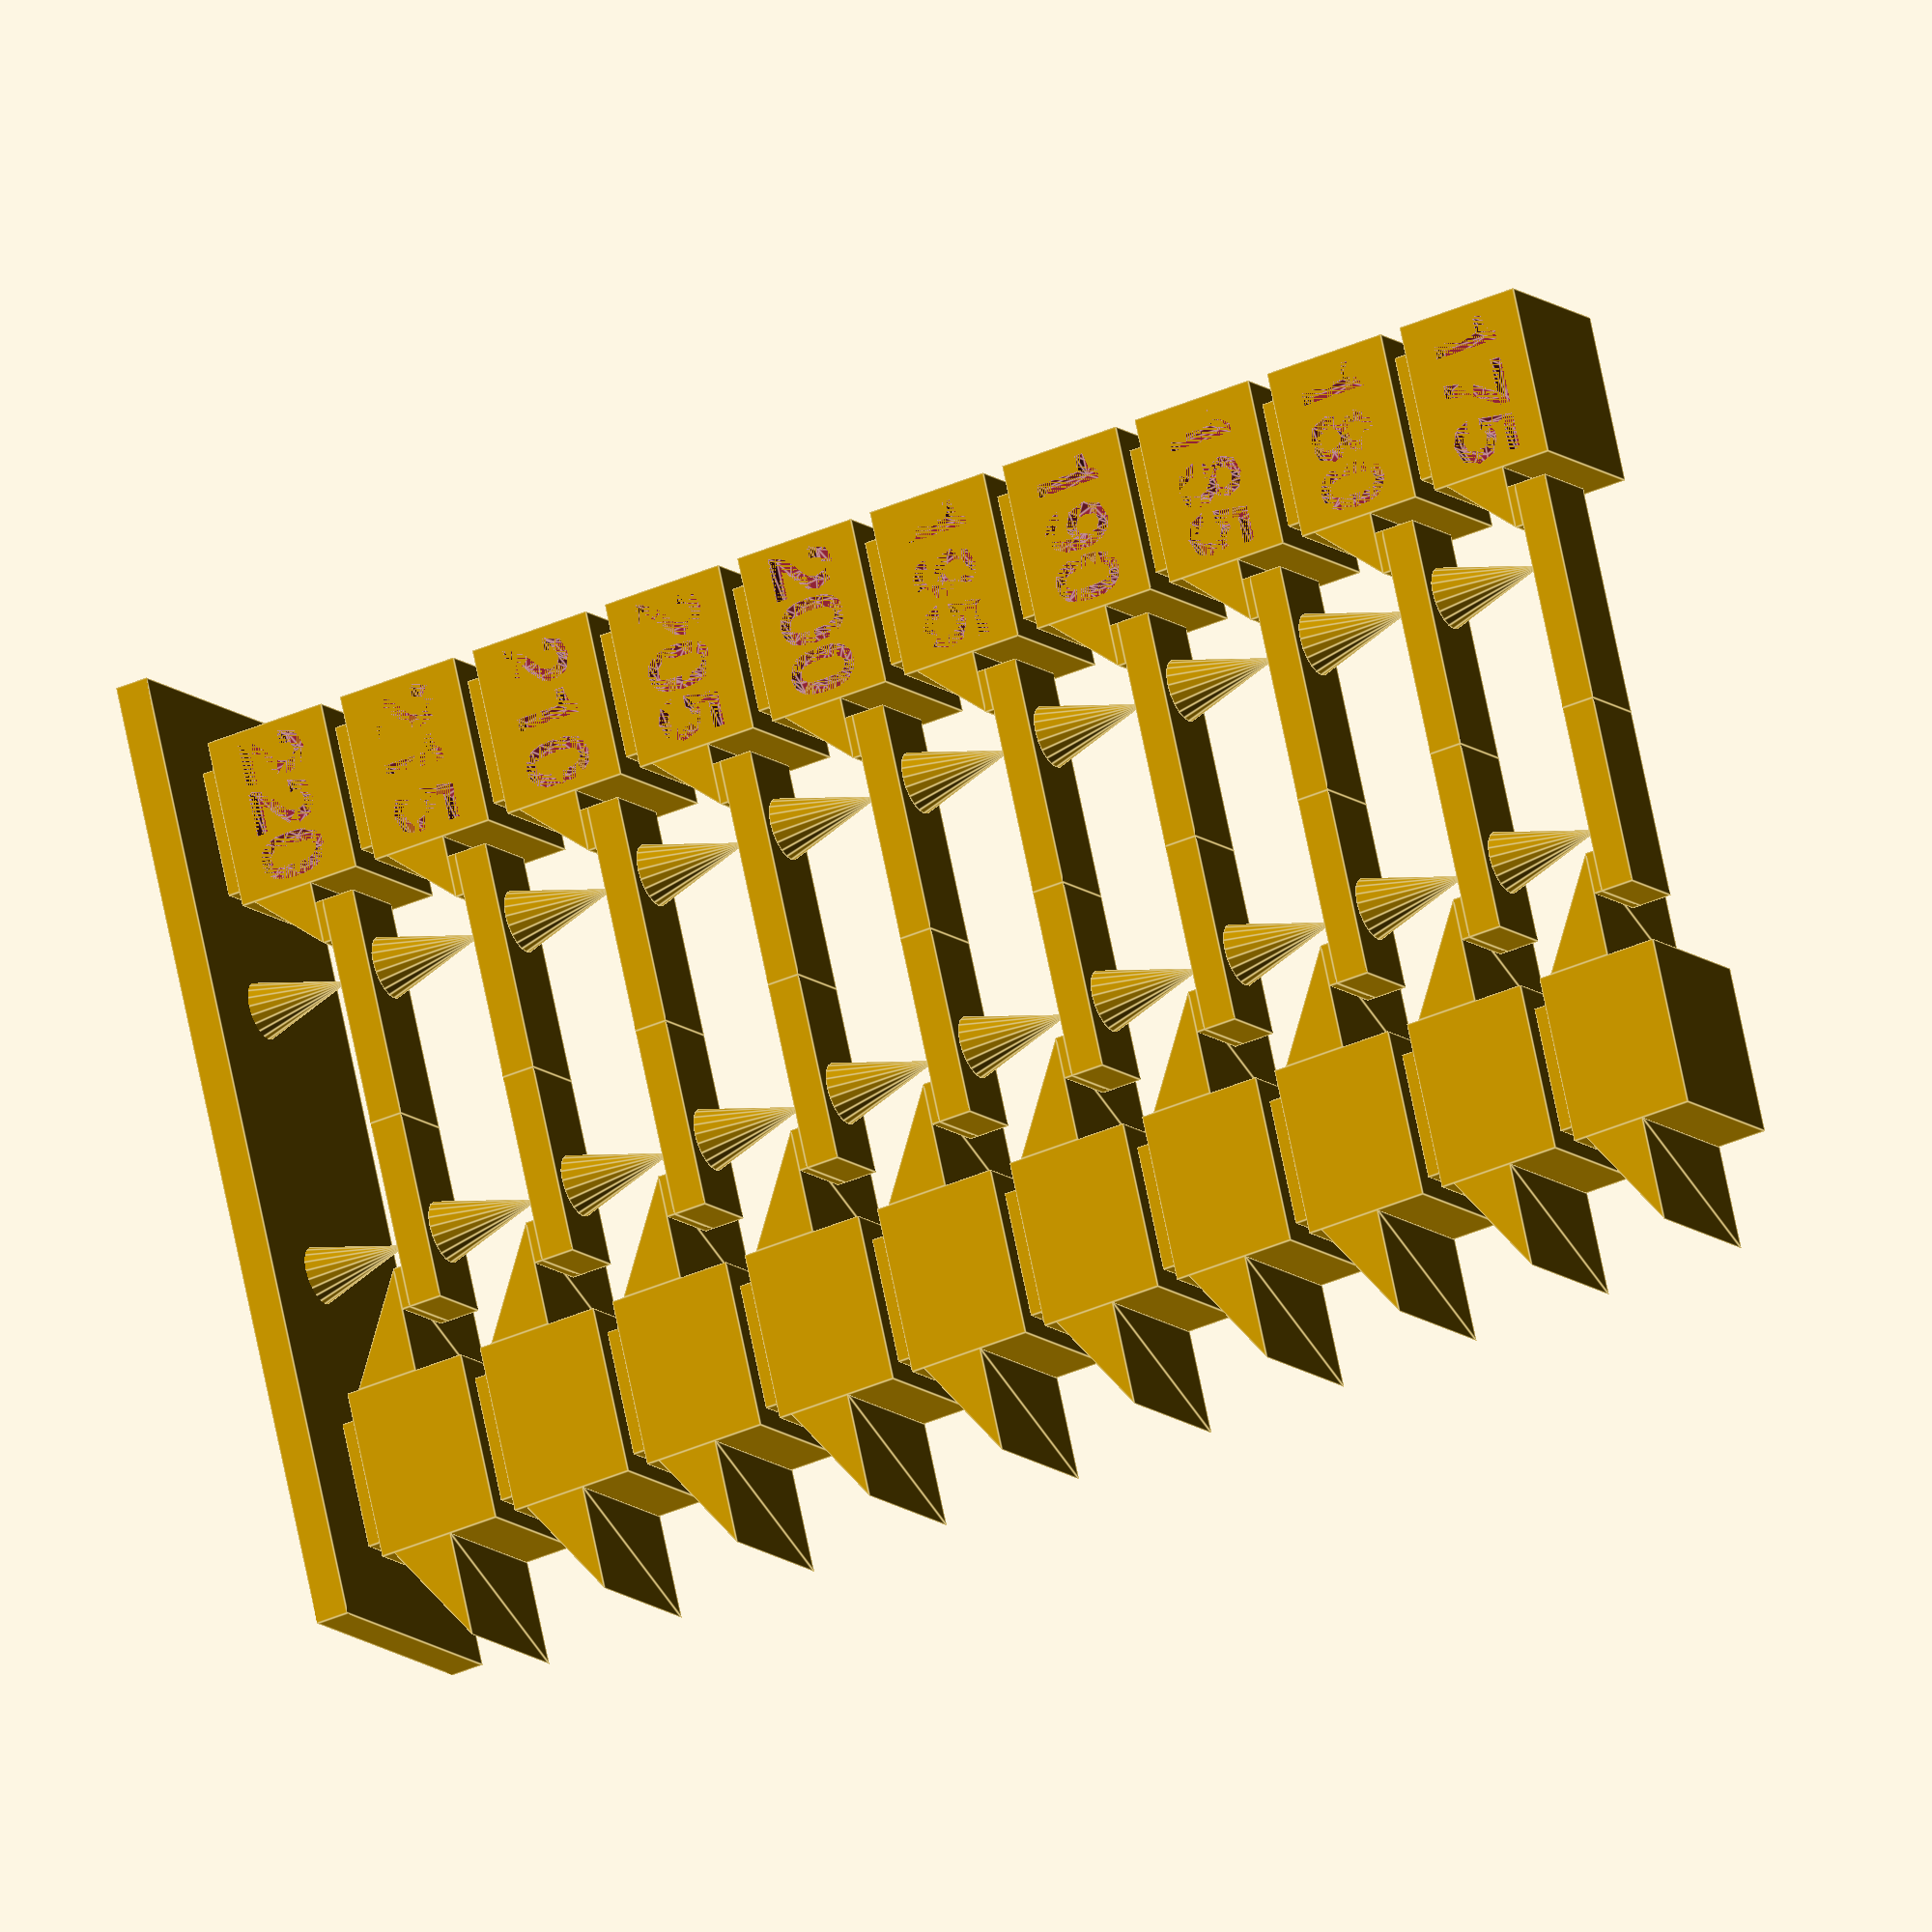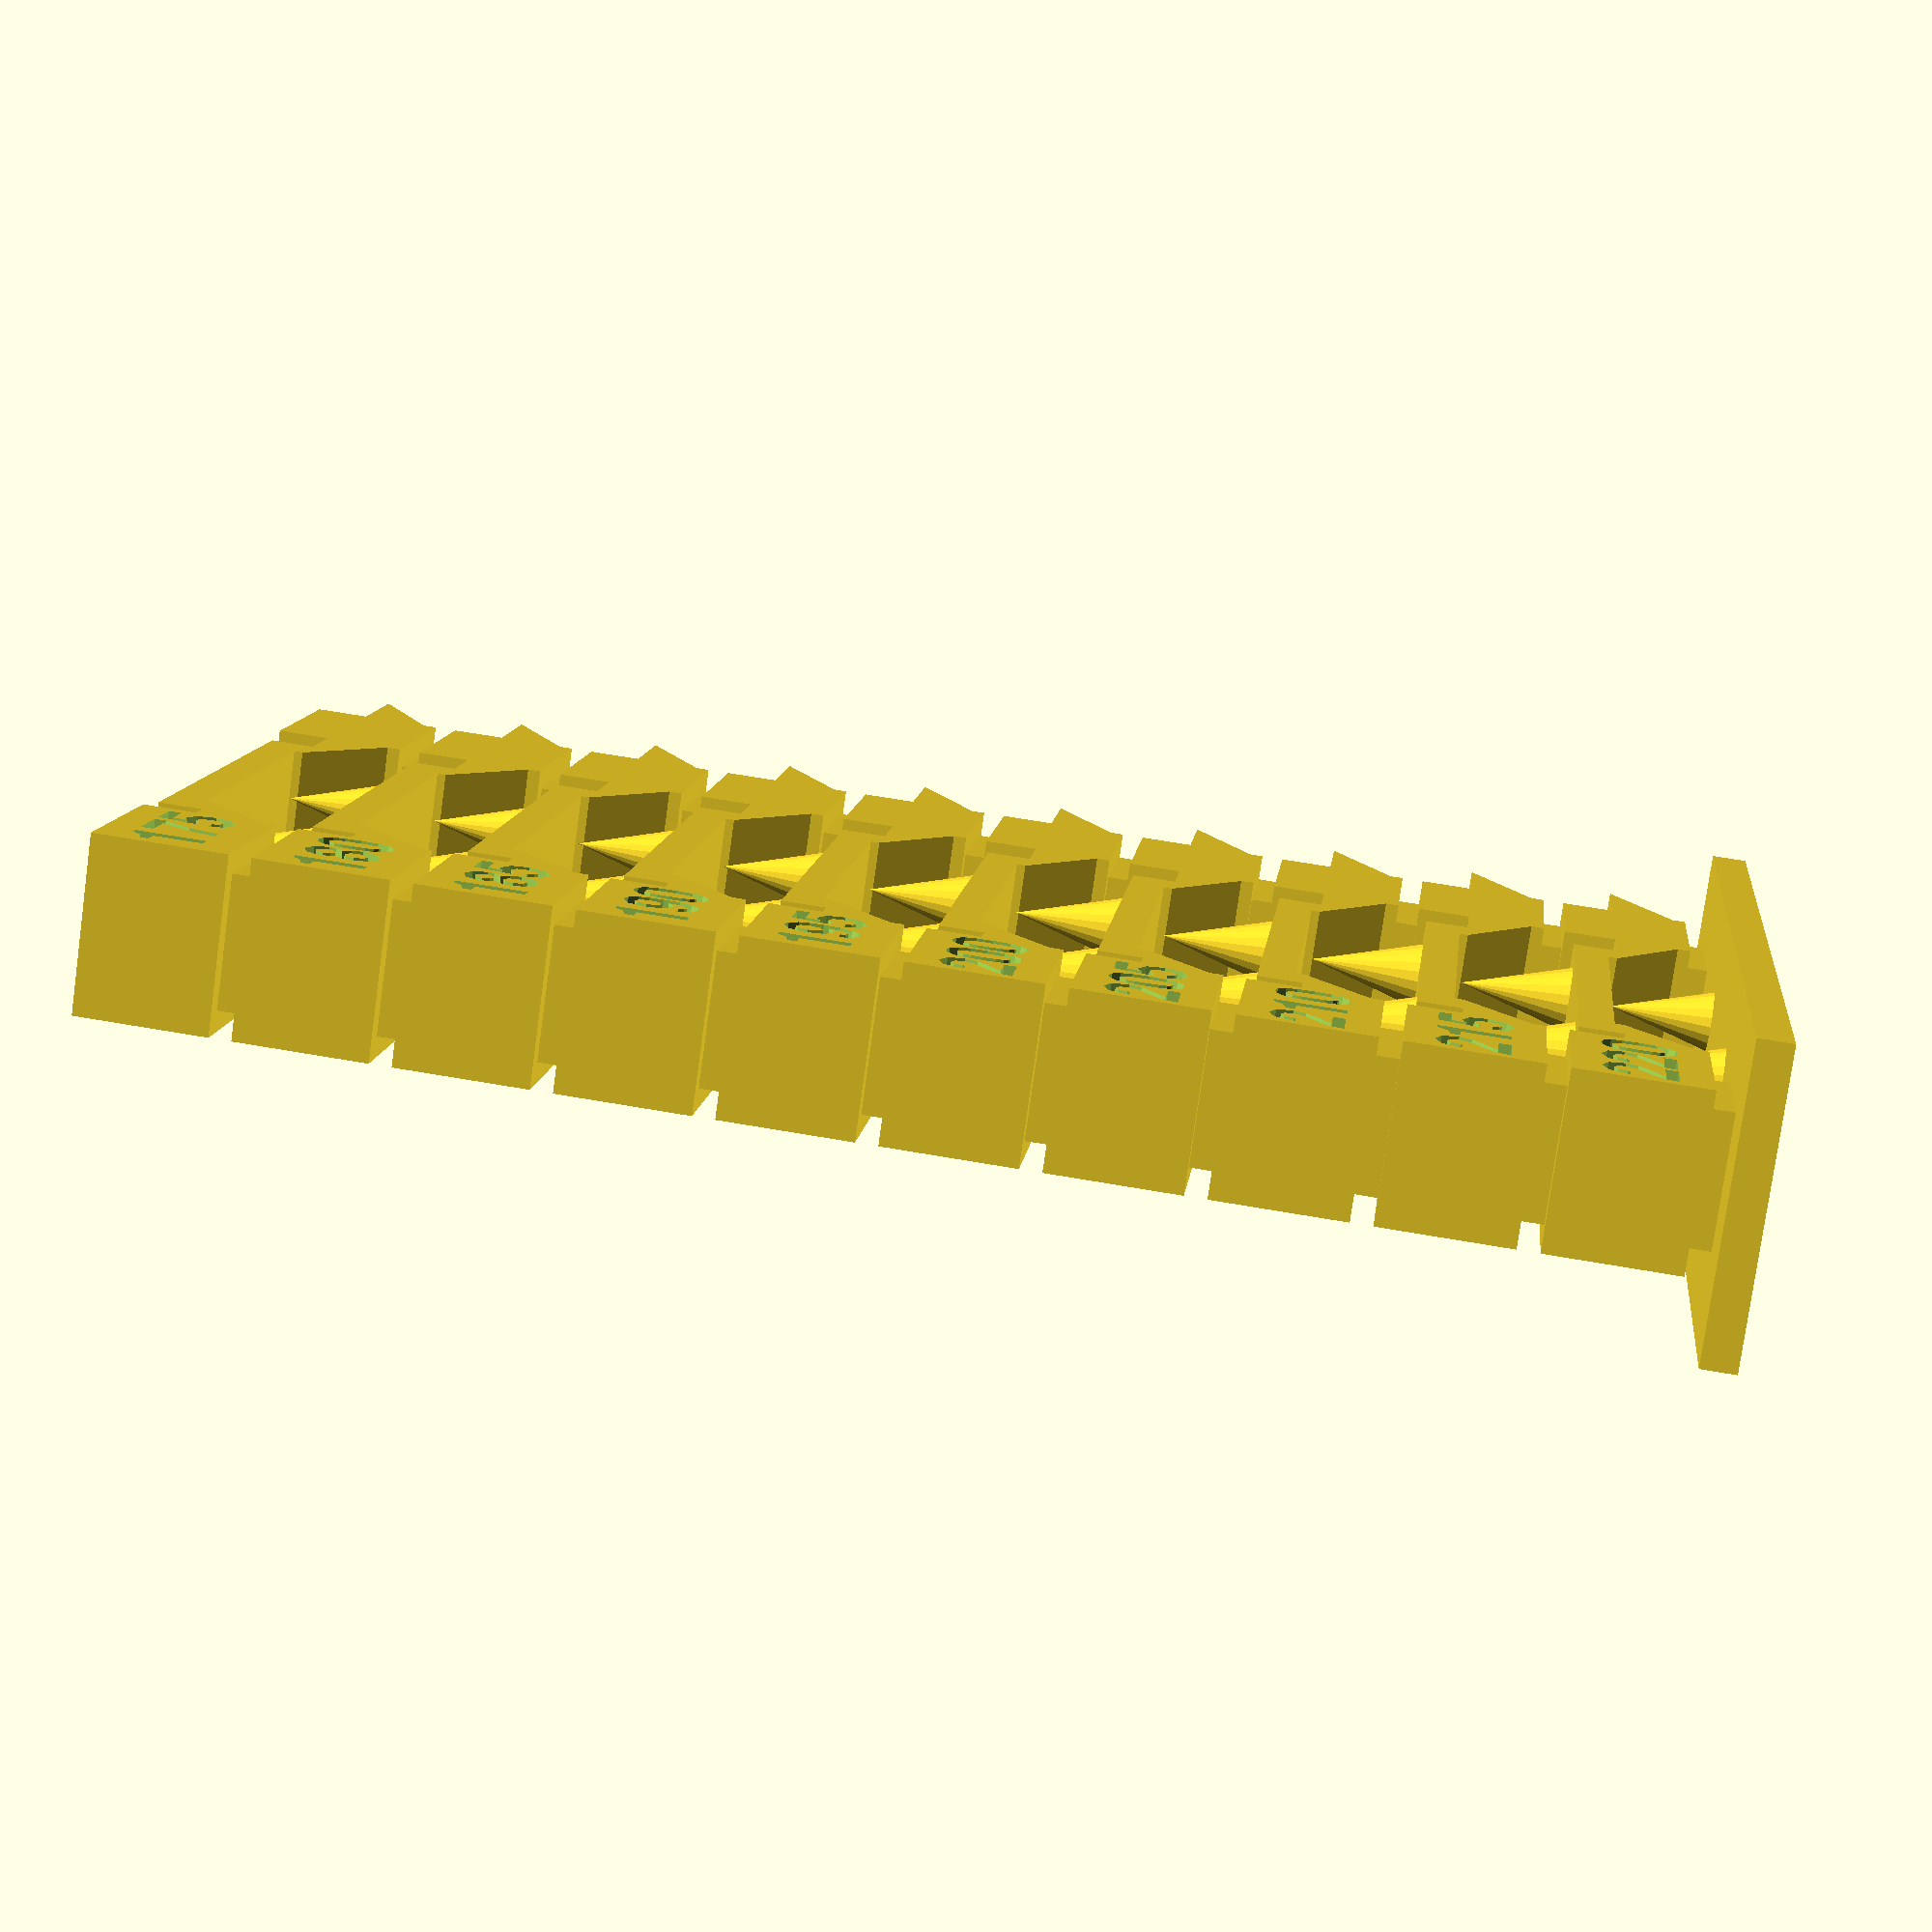
<openscad>
X=+0; Y=+1; Z=+2;

/* [General] */
// temperature of the first lowest block
start_temp = 220;
// temperature of the last highest block
end_temp = 175;
// change in temperature between successively printed blocks
temp_step = 5;

layer_height = 0.2;


/* [Detail Geometry] */
// dimensions of the base plate
base = [46, 14, 8*layer_height];
// dimensions of the pedestal under a tower block
pedestal = [6, 6, 5*layer_height];
// dimensions of the tower block
block = [8, 8, 30*layer_height];
// X spacing between the towers
tower_x_distance = 16*2;
// left (X-) overhang size
overhang_l_x = 3;
// right (X+) overhang size
overhang_r_x = 5;
// top of the bridge relative to the top of the block
bridge_z_top = -2*layer_height;
// top of the overhang relative to the top of the block
// TODO: Make this an angle instead
overhang_z_top = -10*layer_height + bridge_z_top;
// thickness of the bridge
bridge_z = 8*layer_height;
// height of the overhang
overhang_z = 15*layer_height;
// gap between the bridge and the left (X-) tower
bridge_l_gap = 1;
// gap between the bridge and the right (X+) tower
bridge_r_gap = 3;
bridge_y_front = -block[Y]/2;
bridge_y = block[Y]/2;
cone_bridge_gap = 5 * layer_height;
cone_radius = 1.5;
// embossing depth of the text
text_depth = 1;
// font used for the text
text_font = "Helvetica:style=Bold";
// text ascent relative to the width of the tower block
text_ascent = 0.4;


module Tower(x, overhang, gap, addpoint, label)
    translate([x,0,0])
    scale([x<=0 ? 1 : -1, 1, 1])
{
    z1 = 0;
    translate([0,0,z1 + pedestal[Z]/2]) cube(pedestal, true);
    z2 = z1 + pedestal[Z];
    label = label ? str(label) : "0";
    difference() 
    {
        translate([0,0,z2 + block[Z]/2]) cube(block, true);
        translate([0, -block[Y]/2+text_depth-0.001, z2 + block[Z]/2])
        rotate([90,0,0])
        linear_extrude(text_depth)   
        if (addpoint==0){
            text(label, size = block[X] * text_ascent, 
                 valign = "center", halign = "center",
                 font = text_font);
        }
    }
    
    overhang_pts = [[0,0],[0,-overhang_z],[overhang,0]];
    z3 = z2 + block[Z];
    z4 = z3 + overhang_z_top;
    translate([block[X]/2, block[Y]/2, z4])
        rotate([90,0,0])
        linear_extrude(block[Y])
        polygon(points=overhang_pts);
    
    // make overhang right side:
    if (addpoint==1)
    {   // overhang
        translate([-block[X]/2, -block[Y]/2, z4])
            rotate([90,0,180])
            linear_extrude(block[Y])
            polygon(points=overhang_pts);
    }
    
    pedestal_z = abs(overhang_z_top -bridge_z_top + bridge_z);
    translate([block[X]/2 + gap, bridge_y_front, z4]) 
    {
        cube([(overhang-gap)-0.01, bridge_y-0.01, pedestal_z]);
        translate([0,0,pedestal_z])
            cube([abs(x)-block[X]/2-gap, bridge_y, bridge_z]);
    }
    
    // pointy cone

    translate([block[X]/2 + gap + overhang - gap + cone_radius, bridge_y_front + bridge_y / 2, bridge_z_top])
    cylinder($fn = 20, h=block[Z] - cone_bridge_gap, r1=cone_radius, r2=0, center=false);  

}

z1 = 0;
translate([0,0,z1+base[Z]/2]) cube(base, true);
z2 = z1 + base[Z];

count = (end_temp - start_temp)/temp_step;

echo("start_temp=", start_temp);
echo("end_temp=", end_temp);
echo("temp_step=", temp_step);
echo("count=", count);

for (i = [0 : abs(count)]) 
{
    z3 = z2 + i*(pedestal[Z] + block[Z]);
    temp = start_temp + i*abs(temp_step);
    echo("-> ", i, ": temp=", temp, "z=", z3);

    translate([0,0,z3]) 
    {
        if(start_temp < end_temp) 
            { Tower(-tower_x_distance/2, overhang_l_x, bridge_l_gap, 0, (start_temp + i*abs(temp_step))); }
        else
            { Tower(-tower_x_distance/2, overhang_l_x, bridge_l_gap, 0, (start_temp + -i*abs(temp_step))); }

        Tower(tower_x_distance/2, overhang_r_x, bridge_r_gap, 1);
    }
}

</openscad>
<views>
elev=218.4 azim=245.7 roll=240.7 proj=o view=edges
elev=118.2 azim=309.2 roll=79.8 proj=p view=solid
</views>
